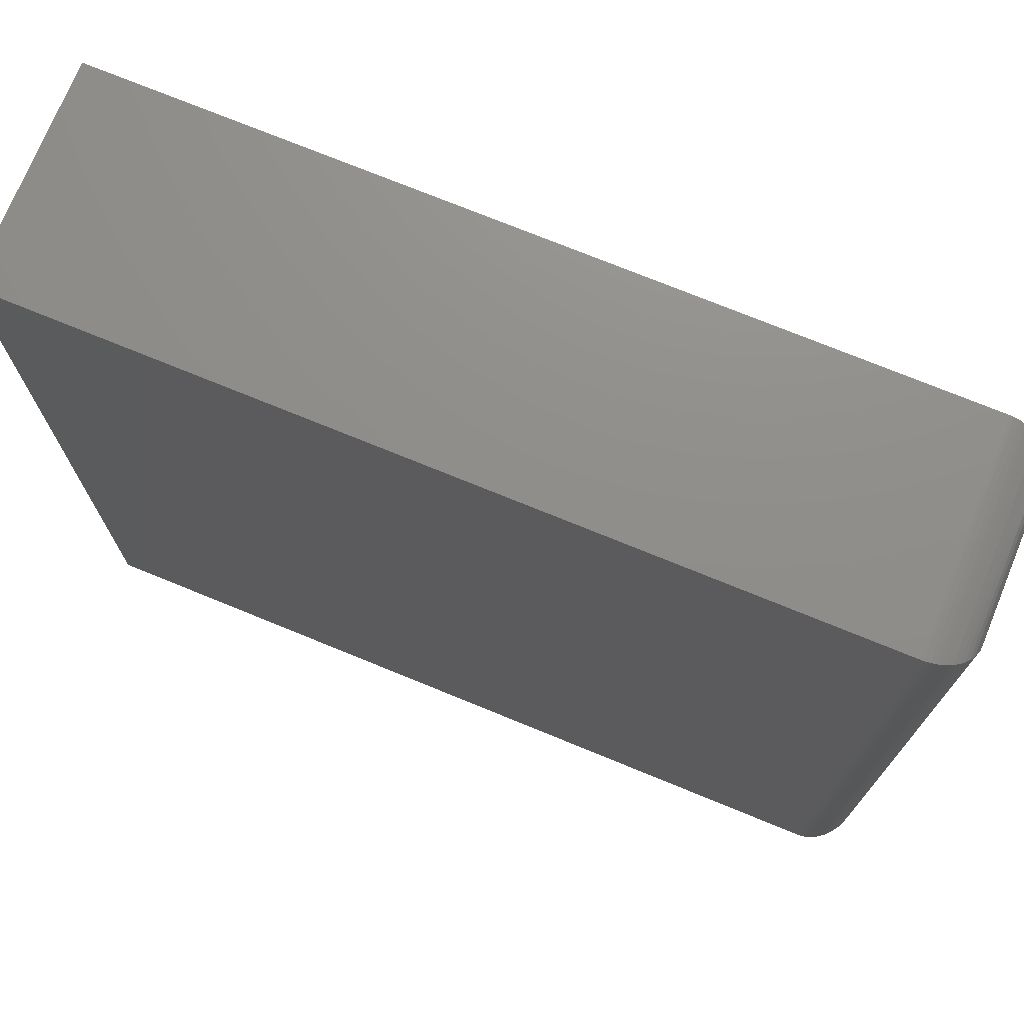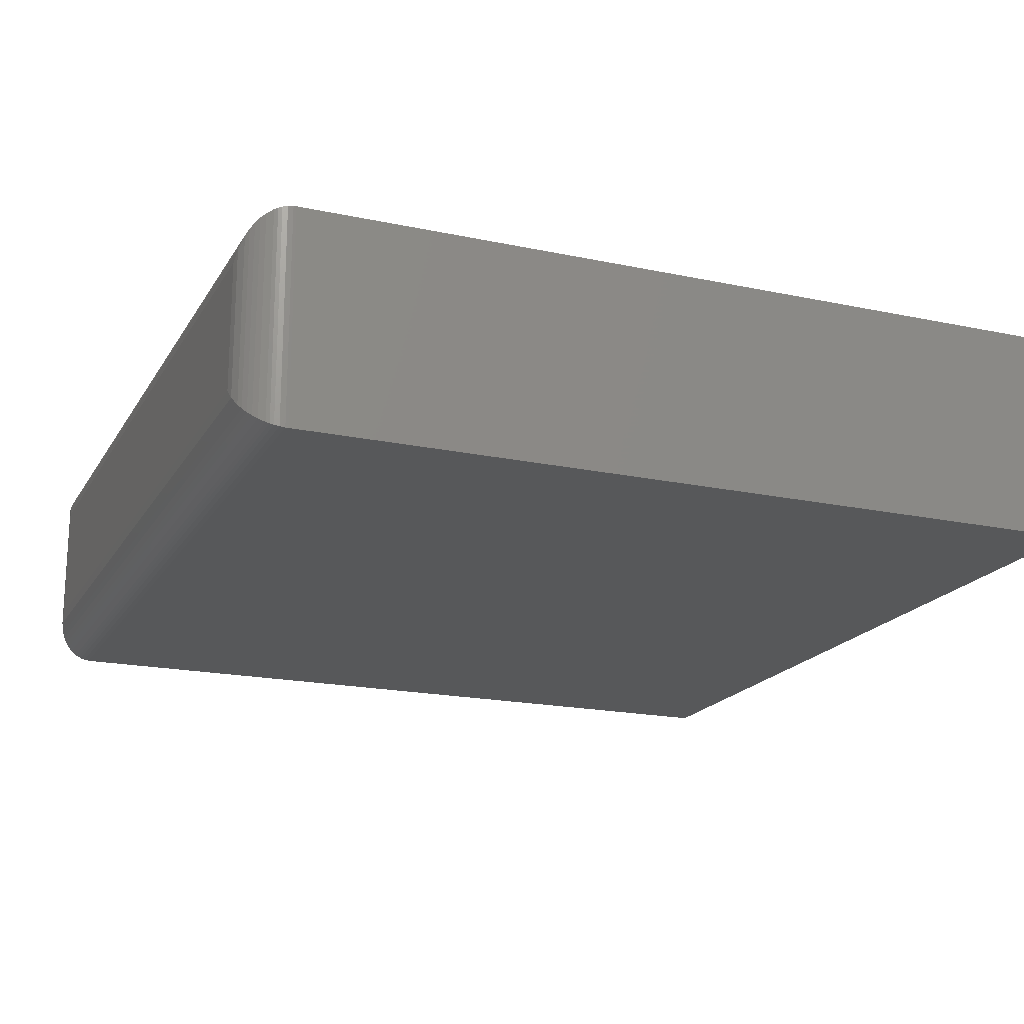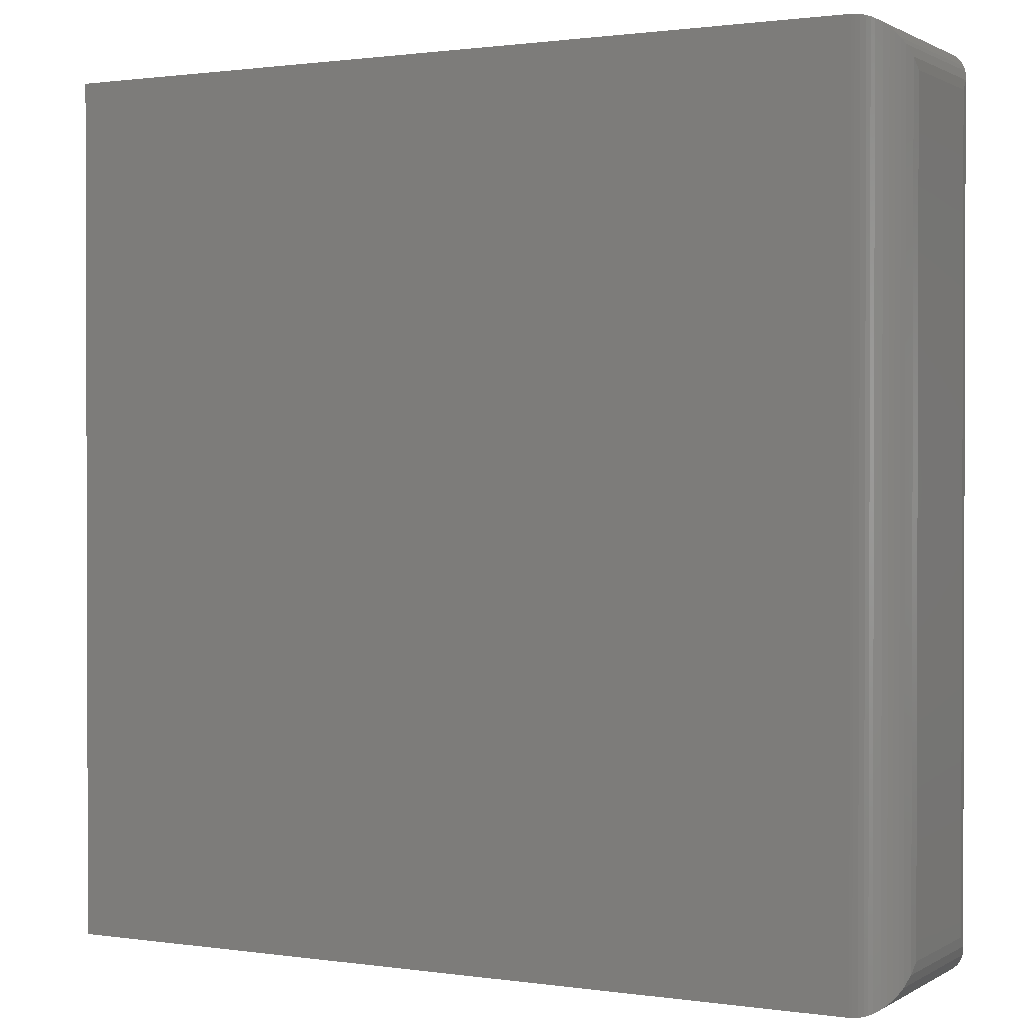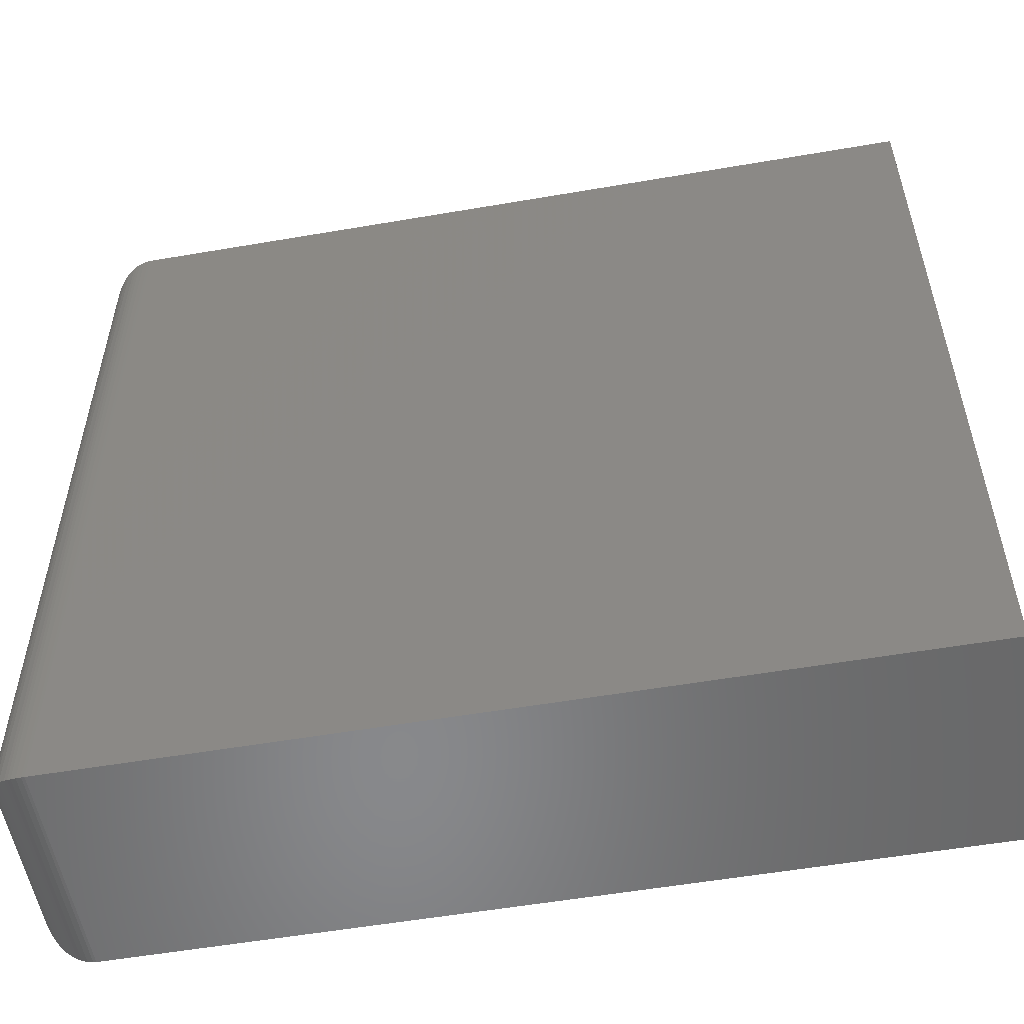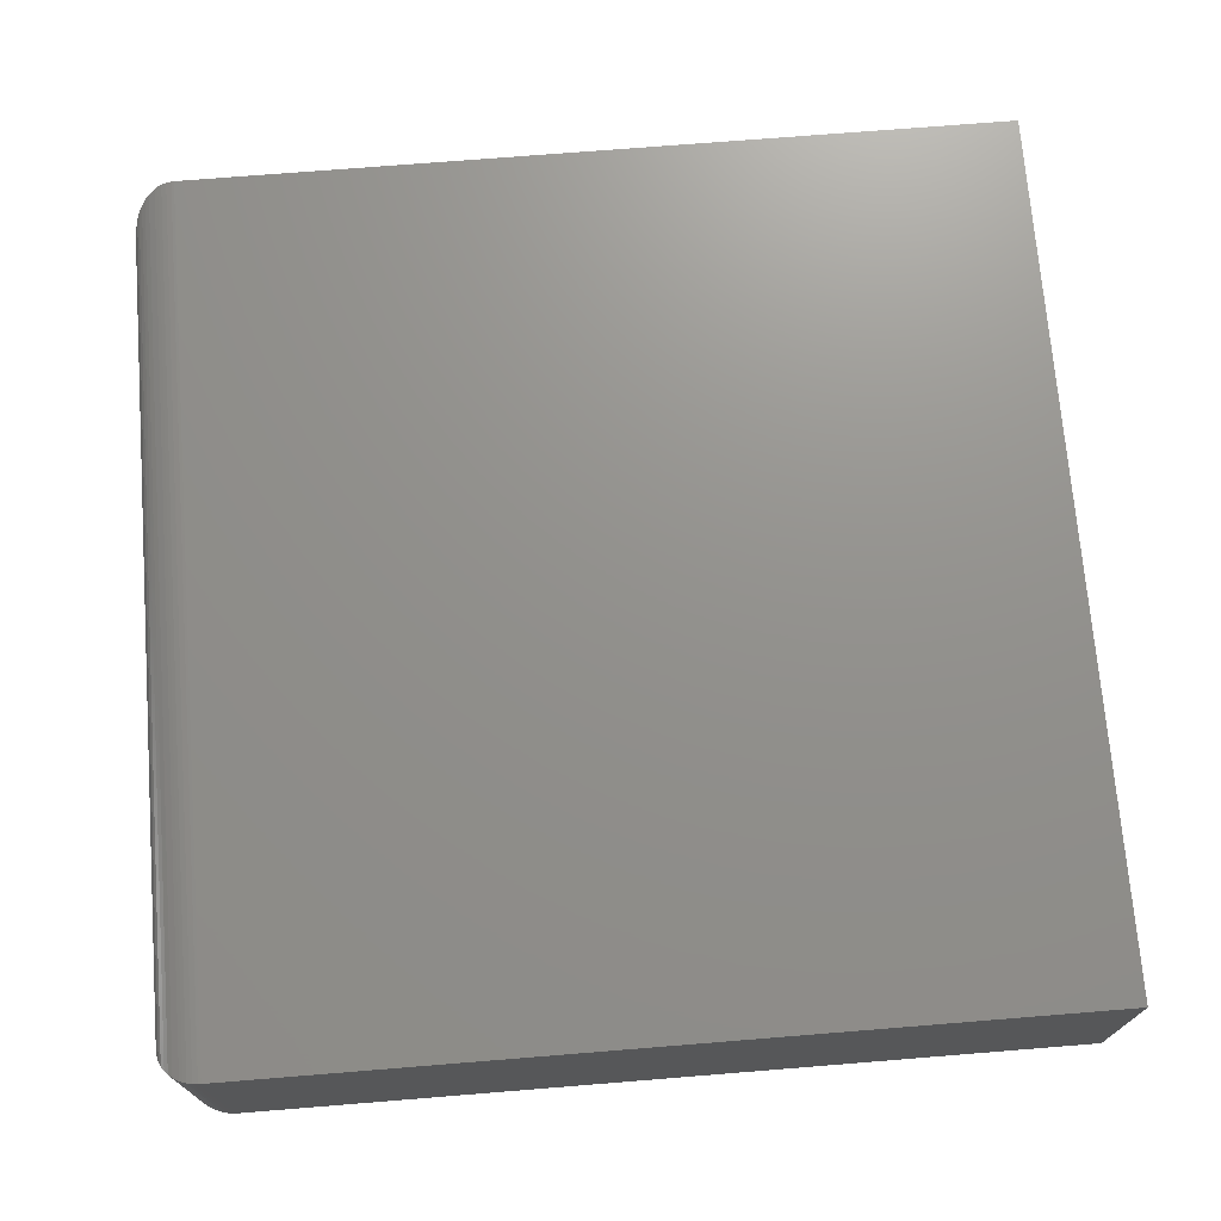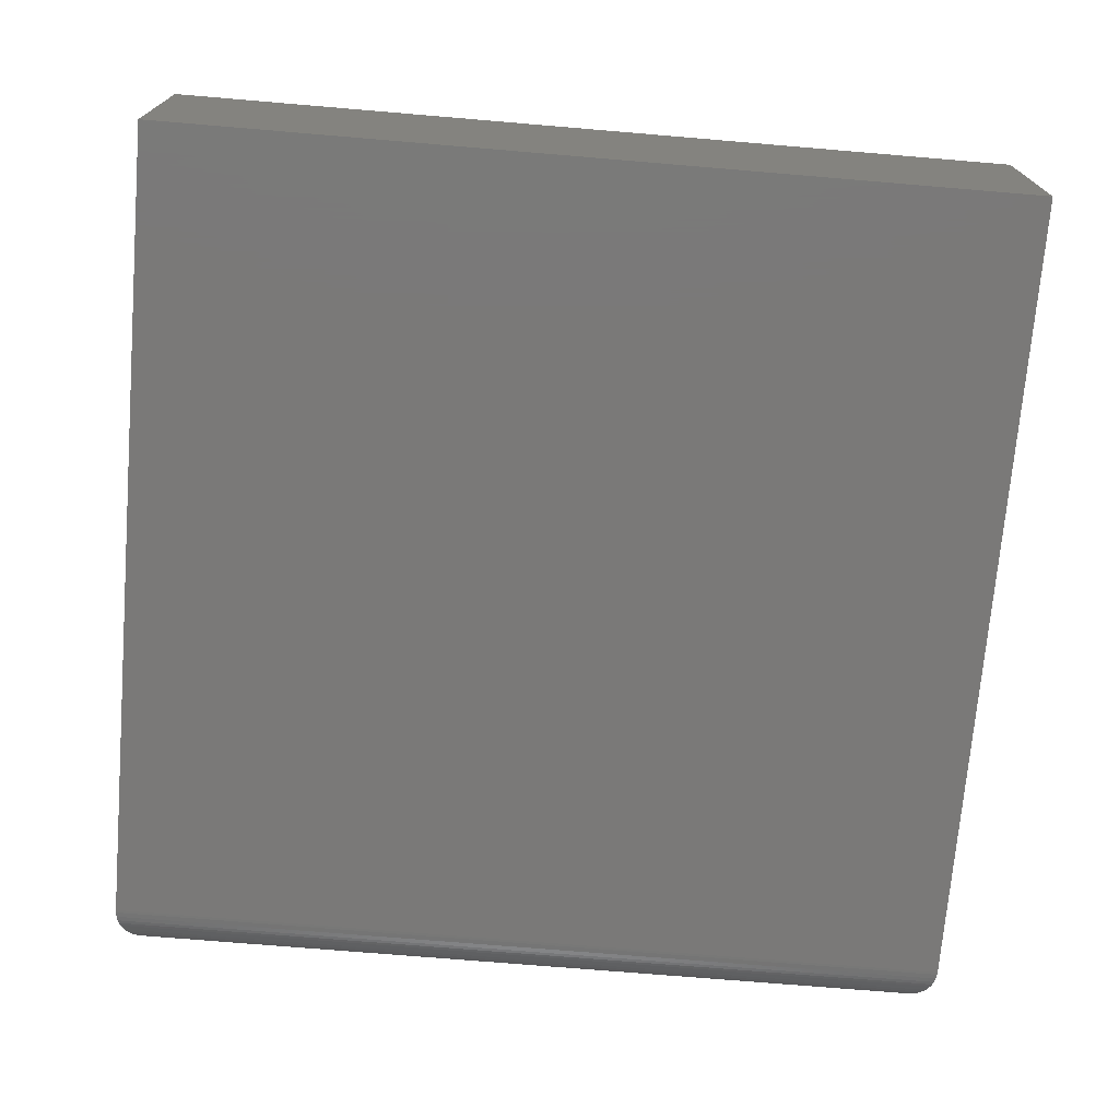
<metadata>
{"format":"stl","ext":"stl","renderer":"f3d","projection":"perspective","resolution":1024,"background":"white","views":[{"elev":73.6,"azim":-157.7,"up":"+Y"},{"elev":-18.8,"azim":-22.1,"up":"+Z"},{"elev":1.0,"azim":-152.0,"up":"+Y"},{"elev":-55.0,"azim":10.3,"up":"+Y"},{"elev":72.1,"azim":-4.6,"up":"+Z"},{"elev":-72.4,"azim":85.2,"up":"+Z"}]}
</metadata>
<code>
# stl→obj: 56 verts, 108 faces
v -0.6719 -0.75 0.375
v 0.75 -0.75 0.375
v -0.6719 0.75 0.375
v 0.75 0.75 0.375
v -0.6719 -0.75 0
v -0.6719 0.75 0
v 0.75 -0.75 0
v 0.75 0.75 0
v -0.75 0.6719 0.2969
v -0.75 0.6719 0.07812
v -0.75 -0.6719 0.2969
v -0.75 -0.6719 0.07812
v -0.748 0.6894 0.06056
v -0.748 -0.6894 0.06056
v -0.6767 0.7498 0.0001505
v -0.6854 -0.7488 0.001188
v -0.6854 0.7488 0.001187
v -0.6938 -0.7468 0.003152
v -0.6938 0.7468 0.003152
v -0.7001 -0.7447 0.005262
v -0.7001 0.7447 0.005261
v -0.706 -0.7422 0.007825
v -0.7166 0.7359 0.01405
v -0.7166 -0.7359 0.01405
v -0.7242 -0.7299 0.02015
v -0.7242 0.7299 0.02015
v -0.7308 -0.7231 0.02687
v -0.737 0.715 0.03503
v -0.737 -0.715 0.03504
v -0.742 -0.7064 0.04364
v -0.742 0.7064 0.04364
v -0.6767 -0.7498 0.0001505
v -0.706 0.7422 0.007824
v -0.7308 0.7231 0.02686
v -0.748 -0.6894 0.3144
v -0.6854 -0.7488 0.3738
v -0.6938 -0.7468 0.3718
v -0.7001 -0.7447 0.3697
v -0.706 -0.7422 0.3672
v -0.7166 -0.7359 0.3609
v -0.7242 -0.7299 0.3549
v -0.7308 -0.7231 0.3481
v -0.737 -0.715 0.34
v -0.742 -0.7064 0.3314
v -0.6767 -0.7498 0.3748
v -0.748 0.6894 0.3144
v -0.742 0.7064 0.3314
v -0.7308 0.7231 0.3481
v -0.7242 0.7299 0.3549
v -0.706 0.7422 0.3672
v -0.7001 0.7447 0.3697
v -0.6938 0.7468 0.3718
v -0.6854 0.7488 0.3738
v -0.737 0.715 0.34
v -0.7166 0.7359 0.3609
v -0.6767 0.7498 0.3748
f 1 2 3
f 3 2 4
f 5 6 7
f 7 6 8
f 9 10 11
f 11 10 12
f 4 8 3
f 3 8 6
f 1 5 2
f 2 5 7
f 12 13 14
f 12 10 13
f 15 16 17
f 17 16 18
f 17 18 19
f 19 18 20
f 19 20 21
f 21 20 22
f 23 24 25
f 23 25 26
f 26 25 27
f 28 29 30
f 28 30 31
f 31 30 14
f 31 14 13
f 6 5 15
f 15 5 32
f 15 32 16
f 24 23 22
f 22 23 33
f 22 33 21
f 29 28 27
f 27 28 34
f 27 34 26
f 11 14 35
f 11 12 14
f 32 36 16
f 16 36 37
f 16 37 18
f 18 37 38
f 18 38 20
f 20 38 39
f 24 40 41
f 24 41 25
f 25 41 42
f 25 42 27
f 27 42 43
f 27 43 29
f 29 43 44
f 29 44 30
f 30 44 35
f 30 35 14
f 5 1 32
f 32 1 45
f 32 45 36
f 40 24 39
f 39 24 22
f 39 22 20
f 9 35 46
f 9 11 35
f 46 35 44
f 46 44 47
f 47 44 43
f 48 42 41
f 48 41 49
f 49 41 40
f 50 39 38
f 50 38 51
f 51 38 37
f 51 37 52
f 52 37 36
f 52 36 53
f 53 36 45
f 42 48 43
f 43 48 54
f 43 54 47
f 39 50 40
f 40 50 55
f 40 55 49
f 1 3 45
f 45 3 56
f 45 56 53
f 10 46 13
f 10 9 46
f 13 46 47
f 13 47 31
f 31 47 54
f 31 54 28
f 28 54 48
f 28 48 34
f 34 48 49
f 34 49 26
f 26 49 55
f 33 50 51
f 33 51 21
f 21 51 52
f 21 52 19
f 19 52 53
f 19 53 17
f 17 53 56
f 50 33 55
f 55 33 23
f 55 23 26
f 3 6 56
f 56 6 15
f 56 15 17
f 2 7 4
f 4 7 8

</code>
